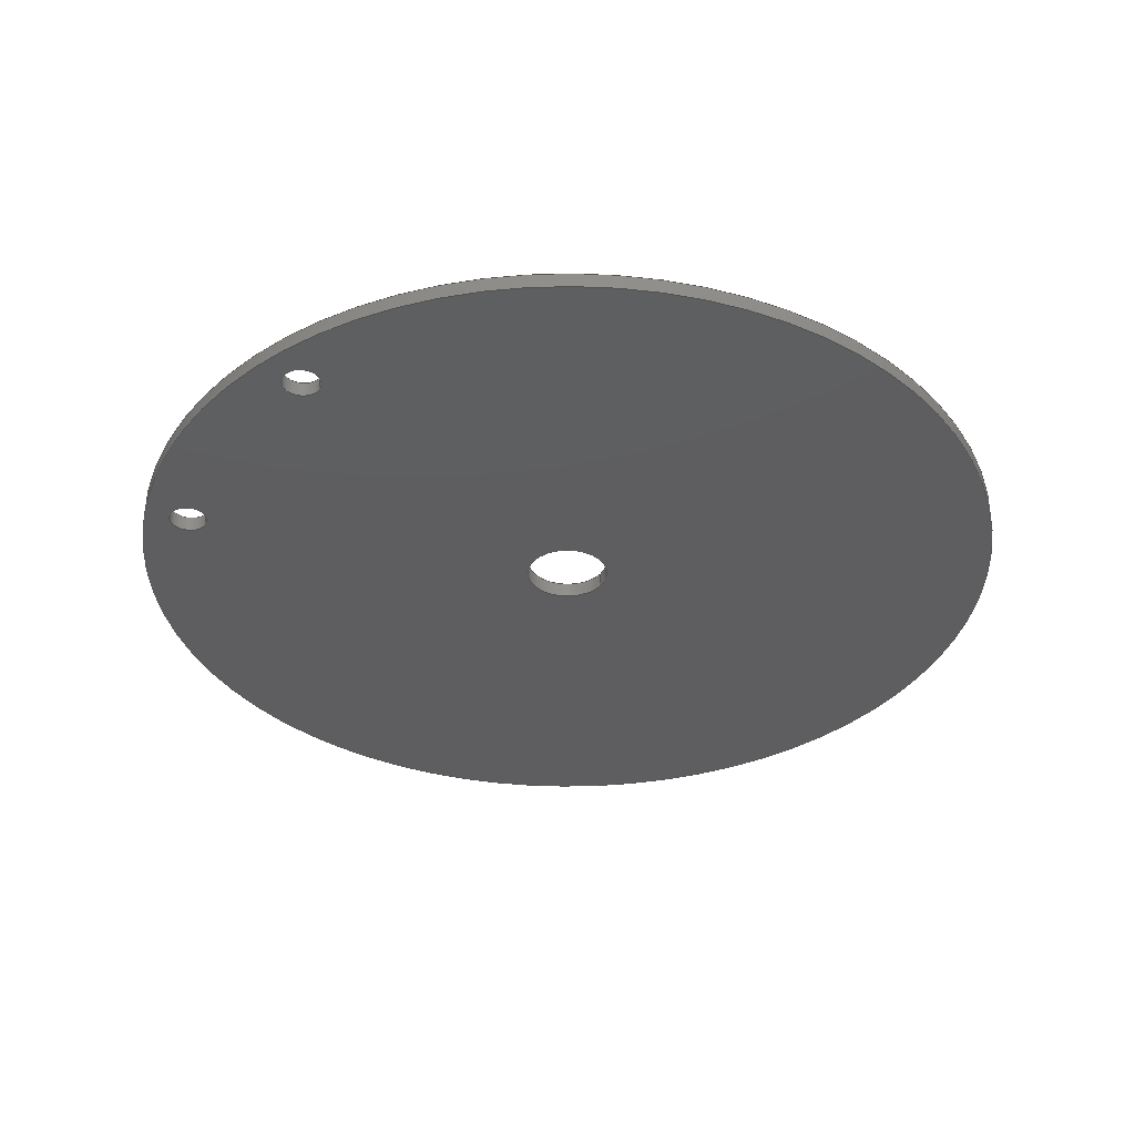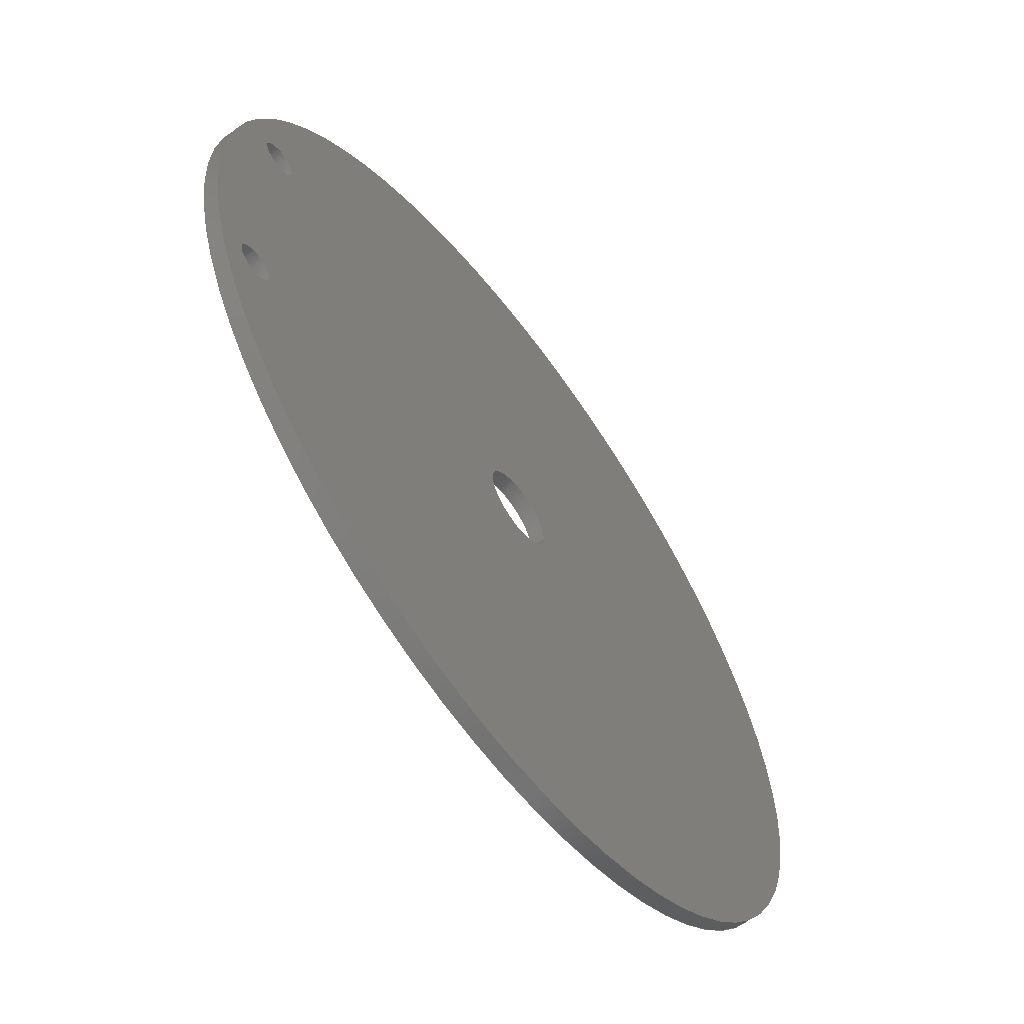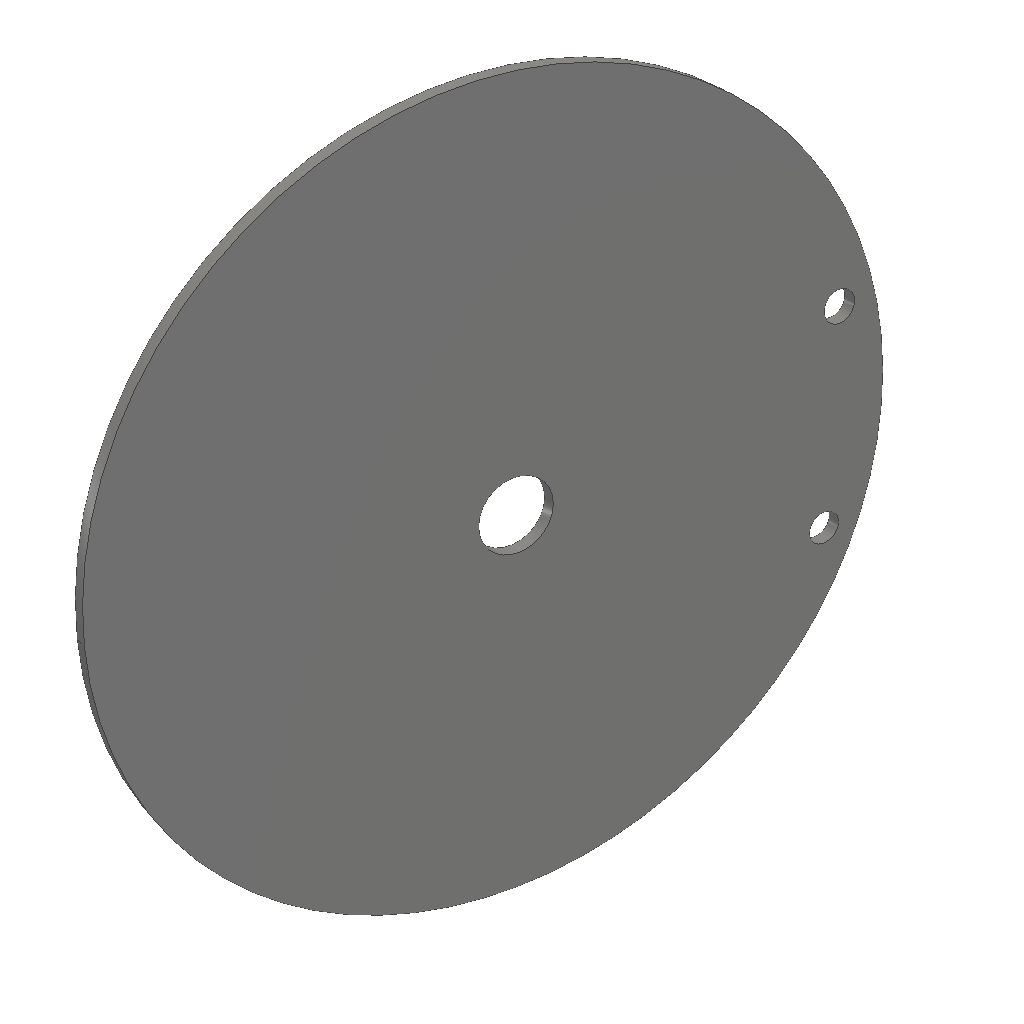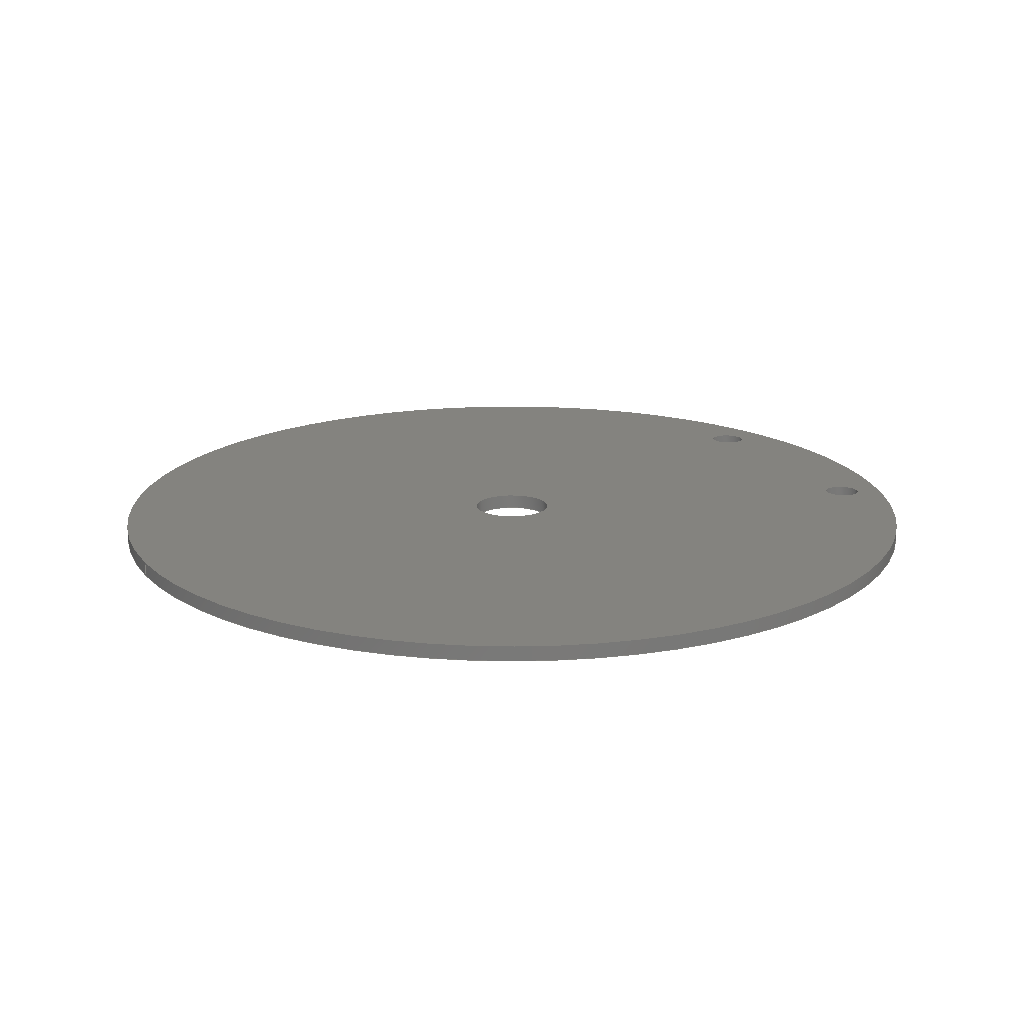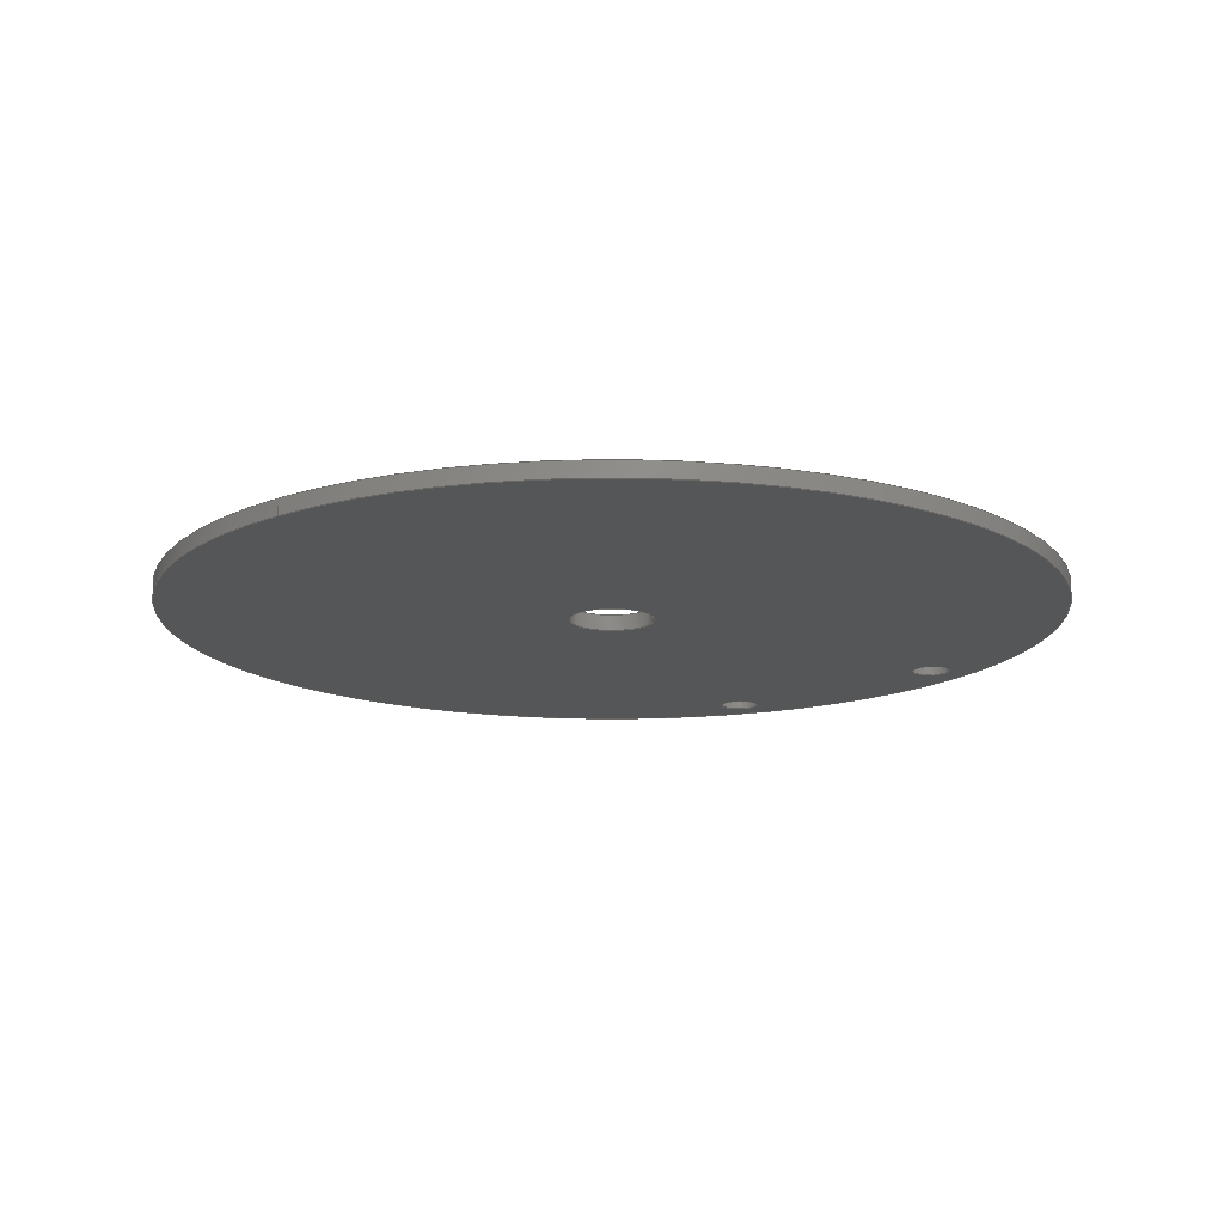
<metadata>
{"format":"step","ext":"step","renderer":"f3d","projection":"perspective","resolution":1024,"background":"white","views":[{"elev":-35.7,"azim":-32.4,"up":"+Z"},{"elev":-62.0,"azim":-53.5,"up":"+Y"},{"elev":29.4,"azim":148.3,"up":"+Y"},{"elev":18.0,"azim":153.2,"up":"+Z"},{"elev":-15.1,"azim":129.6,"up":"+Z"}]}
</metadata>
<code>
ISO-10303-21;
DATA;
#1 = APPLICATION_PROTOCOL_DEFINITION('international standard',
  'automotive_design',2000,#2);
#2 = APPLICATION_CONTEXT(
  'core data for automotive mechanical design processes');
#3 = SHAPE_DEFINITION_REPRESENTATION(#4,#10);
#4 = PRODUCT_DEFINITION_SHAPE('','',#5);
#5 = PRODUCT_DEFINITION('design','',#6,#9);
#6 = PRODUCT_DEFINITION_FORMATION('','',#7);
#7 = PRODUCT('PCB','PCB','',(#8));
#8 = PRODUCT_CONTEXT('',#2,'mechanical');
#9 = PRODUCT_DEFINITION_CONTEXT('part definition',#2,'design');
#10 = SHAPE_REPRESENTATION('',(#11,#15),#19);
#11 = AXIS2_PLACEMENT_3D('',#12,#13,#14);
#12 = CARTESIAN_POINT('',(0,0,0));
#13 = DIRECTION('',(0,0,1));
#14 = DIRECTION('',(1,0,-0));
#15 = AXIS2_PLACEMENT_3D('',#16,#17,#18);
#16 = CARTESIAN_POINT('',(0,0,0));
#17 = DIRECTION('',(0,0,1));
#18 = DIRECTION('',(1,0,-0));
#19 = ( GEOMETRIC_REPRESENTATION_CONTEXT(3) 
GLOBAL_UNCERTAINTY_ASSIGNED_CONTEXT((#23)) GLOBAL_UNIT_ASSIGNED_CONTEXT(
(#20,#21,#22)) REPRESENTATION_CONTEXT('Context #1',
  '3D Context with UNIT and UNCERTAINTY') );
#20 = ( LENGTH_UNIT() NAMED_UNIT(*) SI_UNIT(.MILLI.,.METRE.) );
#21 = ( NAMED_UNIT(*) PLANE_ANGLE_UNIT() SI_UNIT($,.RADIAN.) );
#22 = ( NAMED_UNIT(*) SI_UNIT($,.STERADIAN.) SOLID_ANGLE_UNIT() );
#23 = UNCERTAINTY_MEASURE_WITH_UNIT(LENGTH_MEASURE(1e-07),#20,
  'distance_accuracy_value','confusion accuracy');
#24 = PRODUCT_RELATED_PRODUCT_CATEGORY('part',$,(#7));
#25 = SHAPE_DEFINITION_REPRESENTATION(#26,#32);
#26 = PRODUCT_DEFINITION_SHAPE('','',#27);
#27 = PRODUCT_DEFINITION('design','',#28,#31);
#28 = PRODUCT_DEFINITION_FORMATION('','',#29);
#29 = PRODUCT('Board','Board','',(#30));
#30 = PRODUCT_CONTEXT('',#2,'mechanical');
#31 = PRODUCT_DEFINITION_CONTEXT('part definition',#2,'design');
#32 = SHAPE_REPRESENTATION('',(#11,#33),#37);
#33 = AXIS2_PLACEMENT_3D('',#34,#35,#36);
#34 = CARTESIAN_POINT('',(0,0,-1.619));
#35 = DIRECTION('',(0,0,1));
#36 = DIRECTION('',(1,0,-0));
#37 = ( GEOMETRIC_REPRESENTATION_CONTEXT(3) 
GLOBAL_UNCERTAINTY_ASSIGNED_CONTEXT((#41)) GLOBAL_UNIT_ASSIGNED_CONTEXT(
(#38,#39,#40)) REPRESENTATION_CONTEXT('Context #1',
  '3D Context with UNIT and UNCERTAINTY') );
#38 = ( LENGTH_UNIT() NAMED_UNIT(*) SI_UNIT(.MILLI.,.METRE.) );
#39 = ( NAMED_UNIT(*) PLANE_ANGLE_UNIT() SI_UNIT($,.RADIAN.) );
#40 = ( NAMED_UNIT(*) SI_UNIT($,.STERADIAN.) SOLID_ANGLE_UNIT() );
#41 = UNCERTAINTY_MEASURE_WITH_UNIT(LENGTH_MEASURE(1e-07),#38,
  'distance_accuracy_value','confusion accuracy');
#42 = ADVANCED_BREP_SHAPE_REPRESENTATION('',(#11,#43),#213);
#43 = MANIFOLD_SOLID_BREP('',#44);
#44 = CLOSED_SHELL('',(#45,#78,#111,#144,#177,#195));
#45 = ADVANCED_FACE('',(#46),#73,.T.);
#46 = FACE_BOUND('',#47,.F.);
#47 = EDGE_LOOP('',(#48,#58,#65,#66));
#48 = ORIENTED_EDGE('',*,*,#49,.T.);
#49 = EDGE_CURVE('',#50,#52,#54,.T.);
#50 = VERTEX_POINT('',#51);
#51 = CARTESIAN_POINT('',(46.26,0,0));
#52 = VERTEX_POINT('',#53);
#53 = CARTESIAN_POINT('',(46.26,0,1.619));
#54 = LINE('',#55,#56);
#55 = CARTESIAN_POINT('',(46.26,0,0));
#56 = VECTOR('',#57,1);
#57 = DIRECTION('',(0,0,1));
#58 = ORIENTED_EDGE('',*,*,#59,.T.);
#59 = EDGE_CURVE('',#52,#52,#60,.T.);
#60 = CIRCLE('',#61,46.26);
#61 = AXIS2_PLACEMENT_3D('',#62,#63,#64);
#62 = CARTESIAN_POINT('',(0,0,1.619));
#63 = DIRECTION('',(0,0,1));
#64 = DIRECTION('',(1,0,-0));
#65 = ORIENTED_EDGE('',*,*,#49,.F.);
#66 = ORIENTED_EDGE('',*,*,#67,.F.);
#67 = EDGE_CURVE('',#50,#50,#68,.T.);
#68 = CIRCLE('',#69,46.26);
#69 = AXIS2_PLACEMENT_3D('',#70,#71,#72);
#70 = CARTESIAN_POINT('',(0,0,0));
#71 = DIRECTION('',(0,0,1));
#72 = DIRECTION('',(1,0,-0));
#73 = CYLINDRICAL_SURFACE('',#74,46.26);
#74 = AXIS2_PLACEMENT_3D('',#75,#76,#77);
#75 = CARTESIAN_POINT('',(0,0,0));
#76 = DIRECTION('',(-0,-0,-1));
#77 = DIRECTION('',(1,0,-0));
#78 = ADVANCED_FACE('',(#79),#106,.F.);
#79 = FACE_BOUND('',#80,.T.);
#80 = EDGE_LOOP('',(#81,#91,#98,#99));
#81 = ORIENTED_EDGE('',*,*,#82,.T.);
#82 = EDGE_CURVE('',#83,#85,#87,.T.);
#83 = VERTEX_POINT('',#84);
#84 = CARTESIAN_POINT('',(-37.5,-13.25,0));
#85 = VERTEX_POINT('',#86);
#86 = CARTESIAN_POINT('',(-37.5,-13.25,1.619));
#87 = LINE('',#88,#89);
#88 = CARTESIAN_POINT('',(-37.5,-13.25,0));
#89 = VECTOR('',#90,1);
#90 = DIRECTION('',(0,0,1));
#91 = ORIENTED_EDGE('',*,*,#92,.T.);
#92 = EDGE_CURVE('',#85,#85,#93,.T.);
#93 = CIRCLE('',#94,2);
#94 = AXIS2_PLACEMENT_3D('',#95,#96,#97);
#95 = CARTESIAN_POINT('',(-39.5,-13.25,1.619));
#96 = DIRECTION('',(0,0,1));
#97 = DIRECTION('',(1,0,-0));
#98 = ORIENTED_EDGE('',*,*,#82,.F.);
#99 = ORIENTED_EDGE('',*,*,#100,.F.);
#100 = EDGE_CURVE('',#83,#83,#101,.T.);
#101 = CIRCLE('',#102,2);
#102 = AXIS2_PLACEMENT_3D('',#103,#104,#105);
#103 = CARTESIAN_POINT('',(-39.5,-13.25,0));
#104 = DIRECTION('',(0,0,1));
#105 = DIRECTION('',(1,0,-0));
#106 = CYLINDRICAL_SURFACE('',#107,2);
#107 = AXIS2_PLACEMENT_3D('',#108,#109,#110);
#108 = CARTESIAN_POINT('',(-39.5,-13.25,0));
#109 = DIRECTION('',(-0,-0,-1));
#110 = DIRECTION('',(1,0,-0));
#111 = ADVANCED_FACE('',(#112),#139,.F.);
#112 = FACE_BOUND('',#113,.T.);
#113 = EDGE_LOOP('',(#114,#124,#131,#132));
#114 = ORIENTED_EDGE('',*,*,#115,.T.);
#115 = EDGE_CURVE('',#116,#118,#120,.T.);
#116 = VERTEX_POINT('',#117);
#117 = CARTESIAN_POINT('',(4.375,0,0));
#118 = VERTEX_POINT('',#119);
#119 = CARTESIAN_POINT('',(4.375,0,1.619));
#120 = LINE('',#121,#122);
#121 = CARTESIAN_POINT('',(4.375,0,0));
#122 = VECTOR('',#123,1);
#123 = DIRECTION('',(0,0,1));
#124 = ORIENTED_EDGE('',*,*,#125,.T.);
#125 = EDGE_CURVE('',#118,#118,#126,.T.);
#126 = CIRCLE('',#127,4.375);
#127 = AXIS2_PLACEMENT_3D('',#128,#129,#130);
#128 = CARTESIAN_POINT('',(0,0,1.619));
#129 = DIRECTION('',(0,0,1));
#130 = DIRECTION('',(1,0,-0));
#131 = ORIENTED_EDGE('',*,*,#115,.F.);
#132 = ORIENTED_EDGE('',*,*,#133,.F.);
#133 = EDGE_CURVE('',#116,#116,#134,.T.);
#134 = CIRCLE('',#135,4.375);
#135 = AXIS2_PLACEMENT_3D('',#136,#137,#138);
#136 = CARTESIAN_POINT('',(0,0,0));
#137 = DIRECTION('',(0,0,1));
#138 = DIRECTION('',(1,0,-0));
#139 = CYLINDRICAL_SURFACE('',#140,4.375);
#140 = AXIS2_PLACEMENT_3D('',#141,#142,#143);
#141 = CARTESIAN_POINT('',(0,0,0));
#142 = DIRECTION('',(-0,-0,-1));
#143 = DIRECTION('',(1,0,-0));
#144 = ADVANCED_FACE('',(#145),#172,.F.);
#145 = FACE_BOUND('',#146,.T.);
#146 = EDGE_LOOP('',(#147,#157,#164,#165));
#147 = ORIENTED_EDGE('',*,*,#148,.T.);
#148 = EDGE_CURVE('',#149,#151,#153,.T.);
#149 = VERTEX_POINT('',#150);
#150 = CARTESIAN_POINT('',(-37.5,13.25,0));
#151 = VERTEX_POINT('',#152);
#152 = CARTESIAN_POINT('',(-37.5,13.25,1.619));
#153 = LINE('',#154,#155);
#154 = CARTESIAN_POINT('',(-37.5,13.25,0));
#155 = VECTOR('',#156,1);
#156 = DIRECTION('',(0,0,1));
#157 = ORIENTED_EDGE('',*,*,#158,.T.);
#158 = EDGE_CURVE('',#151,#151,#159,.T.);
#159 = CIRCLE('',#160,2);
#160 = AXIS2_PLACEMENT_3D('',#161,#162,#163);
#161 = CARTESIAN_POINT('',(-39.5,13.25,1.619));
#162 = DIRECTION('',(0,0,1));
#163 = DIRECTION('',(1,0,-0));
#164 = ORIENTED_EDGE('',*,*,#148,.F.);
#165 = ORIENTED_EDGE('',*,*,#166,.F.);
#166 = EDGE_CURVE('',#149,#149,#167,.T.);
#167 = CIRCLE('',#168,2);
#168 = AXIS2_PLACEMENT_3D('',#169,#170,#171);
#169 = CARTESIAN_POINT('',(-39.5,13.25,0));
#170 = DIRECTION('',(0,0,1));
#171 = DIRECTION('',(1,0,-0));
#172 = CYLINDRICAL_SURFACE('',#173,2);
#173 = AXIS2_PLACEMENT_3D('',#174,#175,#176);
#174 = CARTESIAN_POINT('',(-39.5,13.25,0));
#175 = DIRECTION('',(-0,-0,-1));
#176 = DIRECTION('',(1,0,-0));
#177 = ADVANCED_FACE('',(#178,#181,#184,#187),#190,.T.);
#178 = FACE_BOUND('',#179,.F.);
#179 = EDGE_LOOP('',(#180));
#180 = ORIENTED_EDGE('',*,*,#67,.T.);
#181 = FACE_BOUND('',#182,.T.);
#182 = EDGE_LOOP('',(#183));
#183 = ORIENTED_EDGE('',*,*,#100,.T.);
#184 = FACE_BOUND('',#185,.T.);
#185 = EDGE_LOOP('',(#186));
#186 = ORIENTED_EDGE('',*,*,#133,.T.);
#187 = FACE_BOUND('',#188,.T.);
#188 = EDGE_LOOP('',(#189));
#189 = ORIENTED_EDGE('',*,*,#166,.T.);
#190 = PLANE('',#191);
#191 = AXIS2_PLACEMENT_3D('',#192,#193,#194);
#192 = CARTESIAN_POINT('',(46.26,0,0));
#193 = DIRECTION('',(-0,0,-1));
#194 = DIRECTION('',(-1,0,0));
#195 = ADVANCED_FACE('',(#196,#199,#202,#205),#208,.F.);
#196 = FACE_BOUND('',#197,.T.);
#197 = EDGE_LOOP('',(#198));
#198 = ORIENTED_EDGE('',*,*,#59,.T.);
#199 = FACE_BOUND('',#200,.F.);
#200 = EDGE_LOOP('',(#201));
#201 = ORIENTED_EDGE('',*,*,#92,.T.);
#202 = FACE_BOUND('',#203,.F.);
#203 = EDGE_LOOP('',(#204));
#204 = ORIENTED_EDGE('',*,*,#125,.T.);
#205 = FACE_BOUND('',#206,.F.);
#206 = EDGE_LOOP('',(#207));
#207 = ORIENTED_EDGE('',*,*,#158,.T.);
#208 = PLANE('',#209);
#209 = AXIS2_PLACEMENT_3D('',#210,#211,#212);
#210 = CARTESIAN_POINT('',(46.26,0,1.619));
#211 = DIRECTION('',(-0,0,-1));
#212 = DIRECTION('',(-1,0,0));
#213 = ( GEOMETRIC_REPRESENTATION_CONTEXT(3) 
GLOBAL_UNCERTAINTY_ASSIGNED_CONTEXT((#217)) GLOBAL_UNIT_ASSIGNED_CONTEXT
((#214,#215,#216)) REPRESENTATION_CONTEXT('Context #1',
  '3D Context with UNIT and UNCERTAINTY') );
#214 = ( LENGTH_UNIT() NAMED_UNIT(*) SI_UNIT(.MILLI.,.METRE.) );
#215 = ( NAMED_UNIT(*) PLANE_ANGLE_UNIT() SI_UNIT($,.RADIAN.) );
#216 = ( NAMED_UNIT(*) SI_UNIT($,.STERADIAN.) SOLID_ANGLE_UNIT() );
#217 = UNCERTAINTY_MEASURE_WITH_UNIT(LENGTH_MEASURE(1e-07),#214,
  'distance_accuracy_value','confusion accuracy');
#218 = SHAPE_DEFINITION_REPRESENTATION(#219,#42);
#219 = PRODUCT_DEFINITION_SHAPE('','',#220);
#220 = PRODUCT_DEFINITION('design','',#221,#224);
#221 = PRODUCT_DEFINITION_FORMATION('','',#222);
#222 = PRODUCT('Open CASCADE STEP translator 6.8 27.10.1',
  'Open CASCADE STEP translator 6.8 27.10.1','',(#223));
#223 = PRODUCT_CONTEXT('',#2,'mechanical');
#224 = PRODUCT_DEFINITION_CONTEXT('part definition',#2,'design');
#225 = CONTEXT_DEPENDENT_SHAPE_REPRESENTATION(#226,#228);
#226 = ( REPRESENTATION_RELATIONSHIP('','',#42,#32) 
REPRESENTATION_RELATIONSHIP_WITH_TRANSFORMATION(#227) 
SHAPE_REPRESENTATION_RELATIONSHIP() );
#227 = ITEM_DEFINED_TRANSFORMATION('','',#11,#33);
#228 = PRODUCT_DEFINITION_SHAPE('Placement','Placement of an item',#229
  );
#229 = NEXT_ASSEMBLY_USAGE_OCCURRENCE('53','','',#27,#220,$);
#230 = PRODUCT_RELATED_PRODUCT_CATEGORY('part',$,(#222));
#231 = CONTEXT_DEPENDENT_SHAPE_REPRESENTATION(#232,#234);
#232 = ( REPRESENTATION_RELATIONSHIP('','',#32,#10) 
REPRESENTATION_RELATIONSHIP_WITH_TRANSFORMATION(#233) 
SHAPE_REPRESENTATION_RELATIONSHIP() );
#233 = ITEM_DEFINED_TRANSFORMATION('','',#11,#15);
#234 = PRODUCT_DEFINITION_SHAPE('Placement','Placement of an item',#235
  );
#235 = NEXT_ASSEMBLY_USAGE_OCCURRENCE('54','','',#5,#27,$);
#236 = PRODUCT_RELATED_PRODUCT_CATEGORY('part',$,(#29));
#237 = MECHANICAL_DESIGN_GEOMETRIC_PRESENTATION_REPRESENTATION('',(#238)
  ,#213);
#238 = STYLED_ITEM('color',(#239),#43);
#239 = PRESENTATION_STYLE_ASSIGNMENT((#240,#246));
#240 = SURFACE_STYLE_USAGE(.BOTH.,#241);
#241 = SURFACE_SIDE_STYLE('',(#242));
#242 = SURFACE_STYLE_FILL_AREA(#243);
#243 = FILL_AREA_STYLE('',(#244));
#244 = FILL_AREA_STYLE_COLOUR('',#245);
#245 = COLOUR_RGB('',0,0.502,0);
#246 = CURVE_STYLE('',#247,POSITIVE_LENGTH_MEASURE(0.1),#245);
#247 = DRAUGHTING_PRE_DEFINED_CURVE_FONT('continuous');
ENDSEC;
END-ISO-10303-21;

</code>
